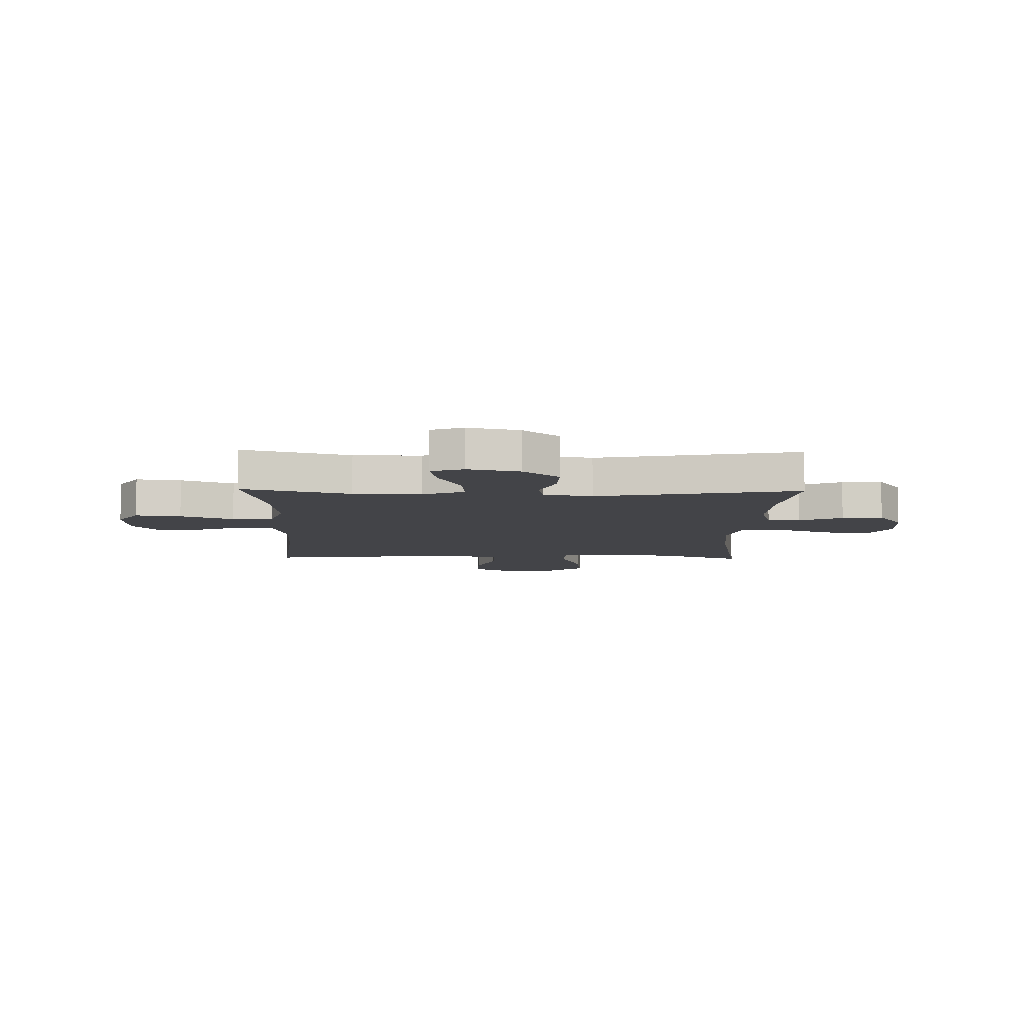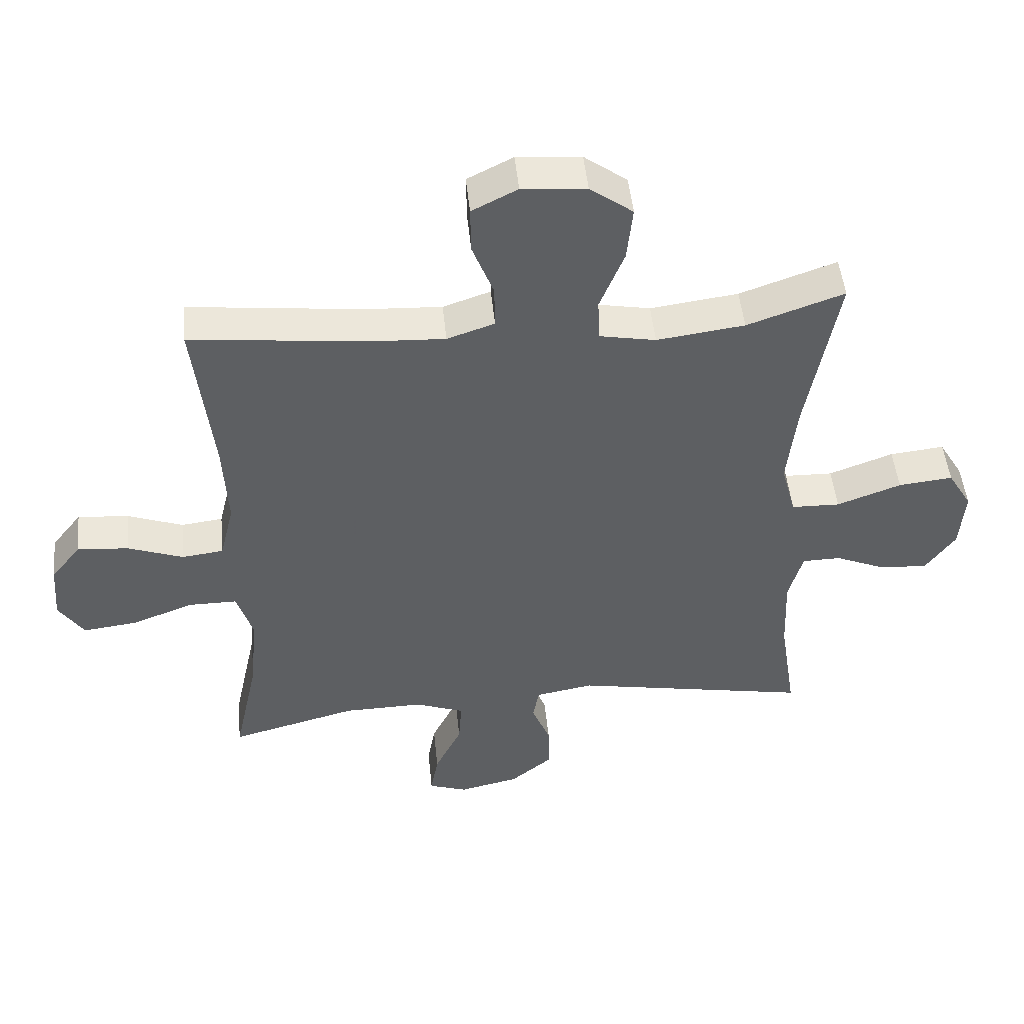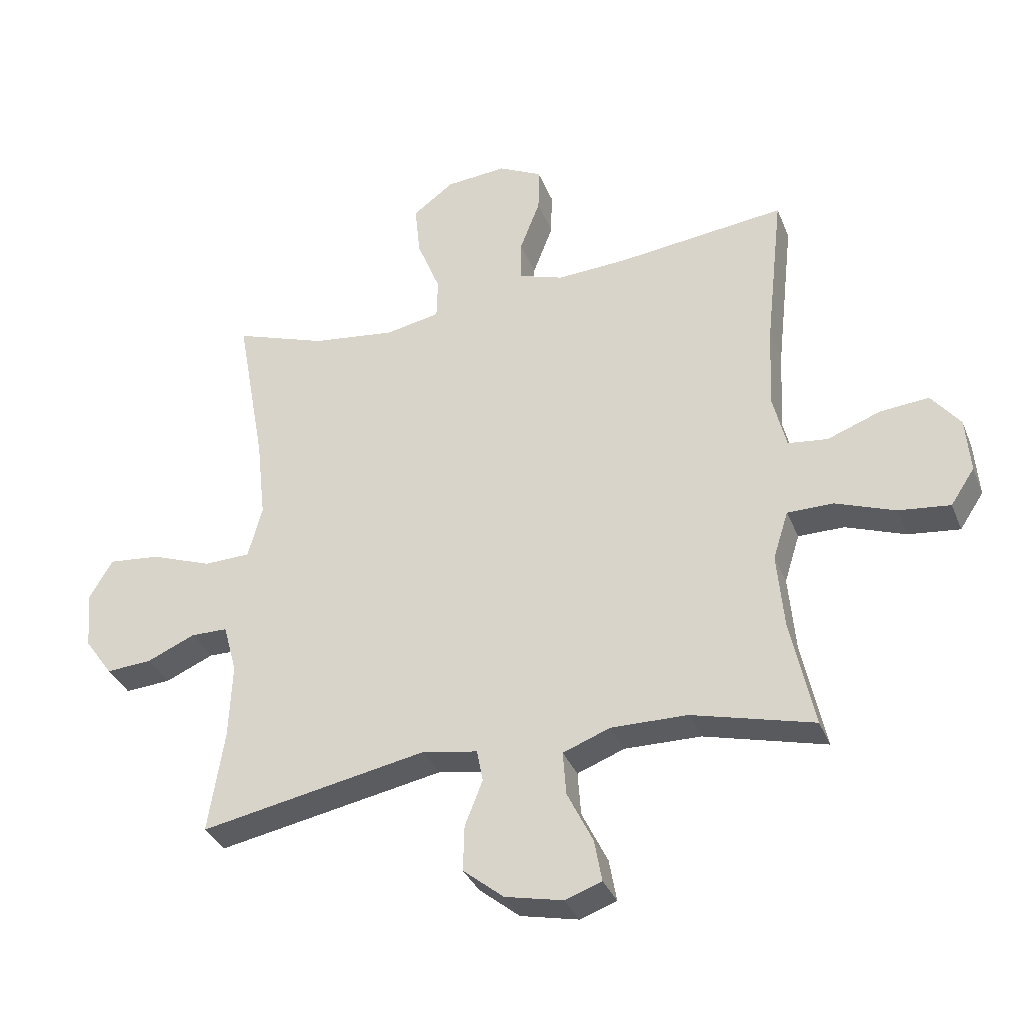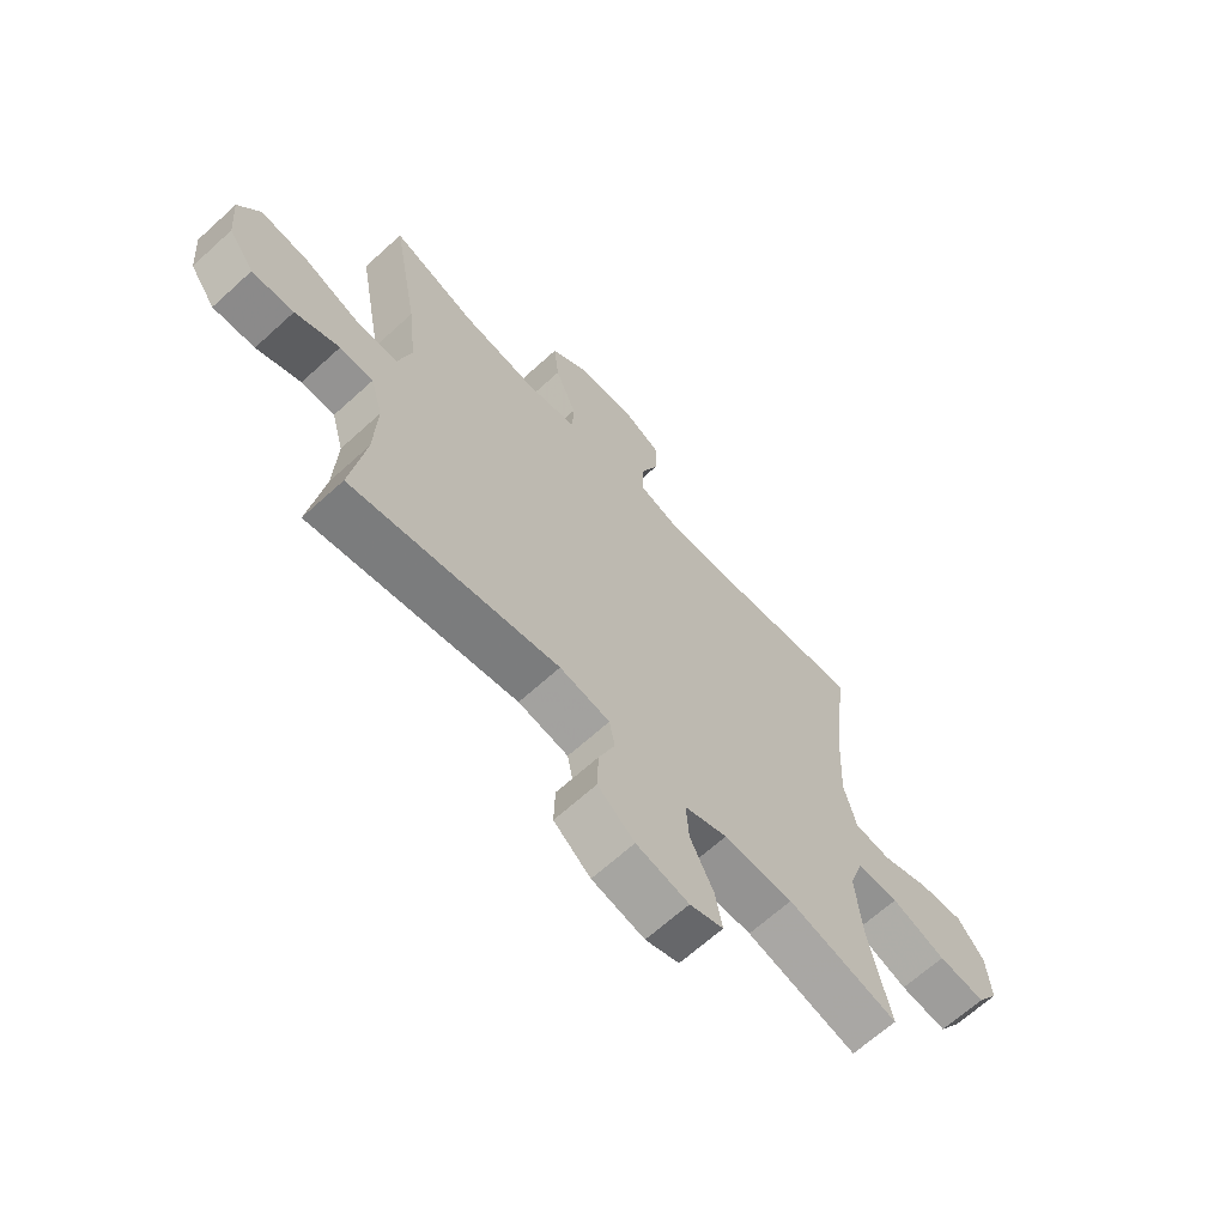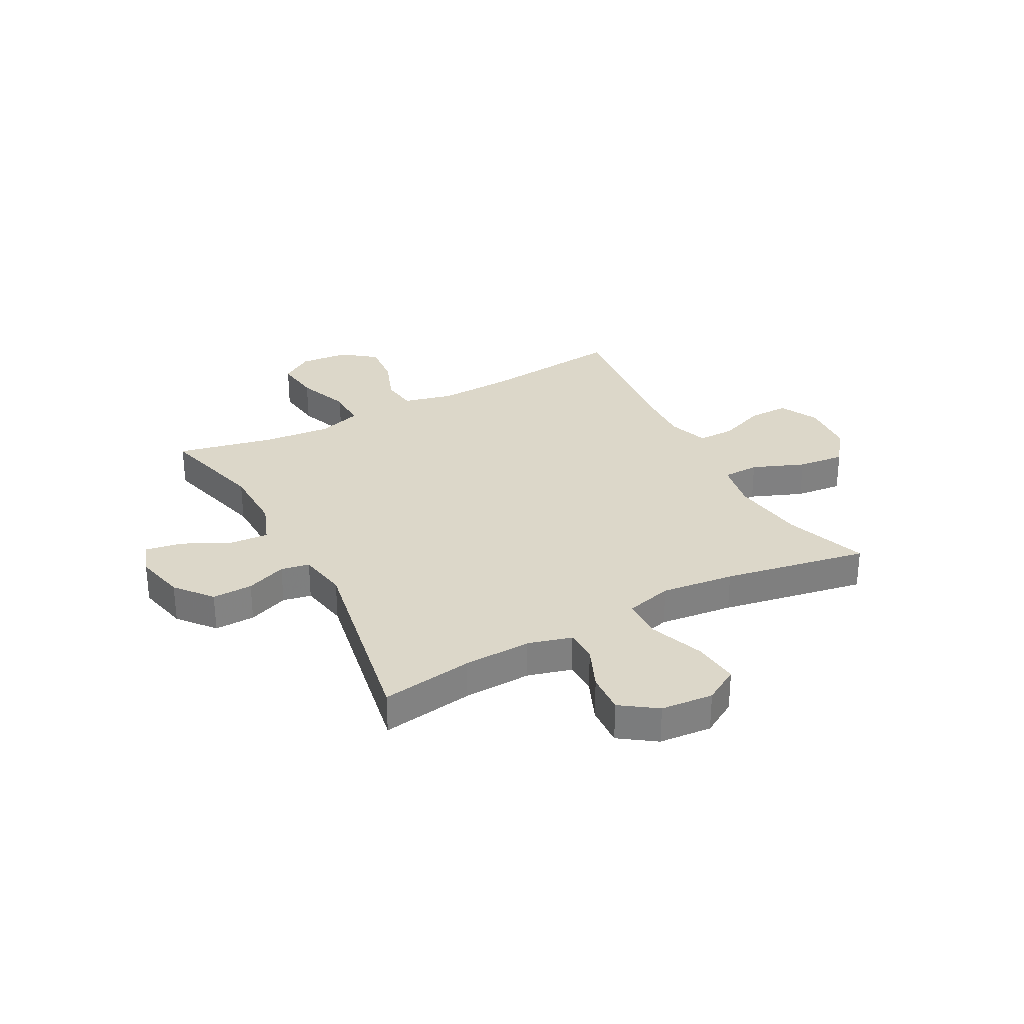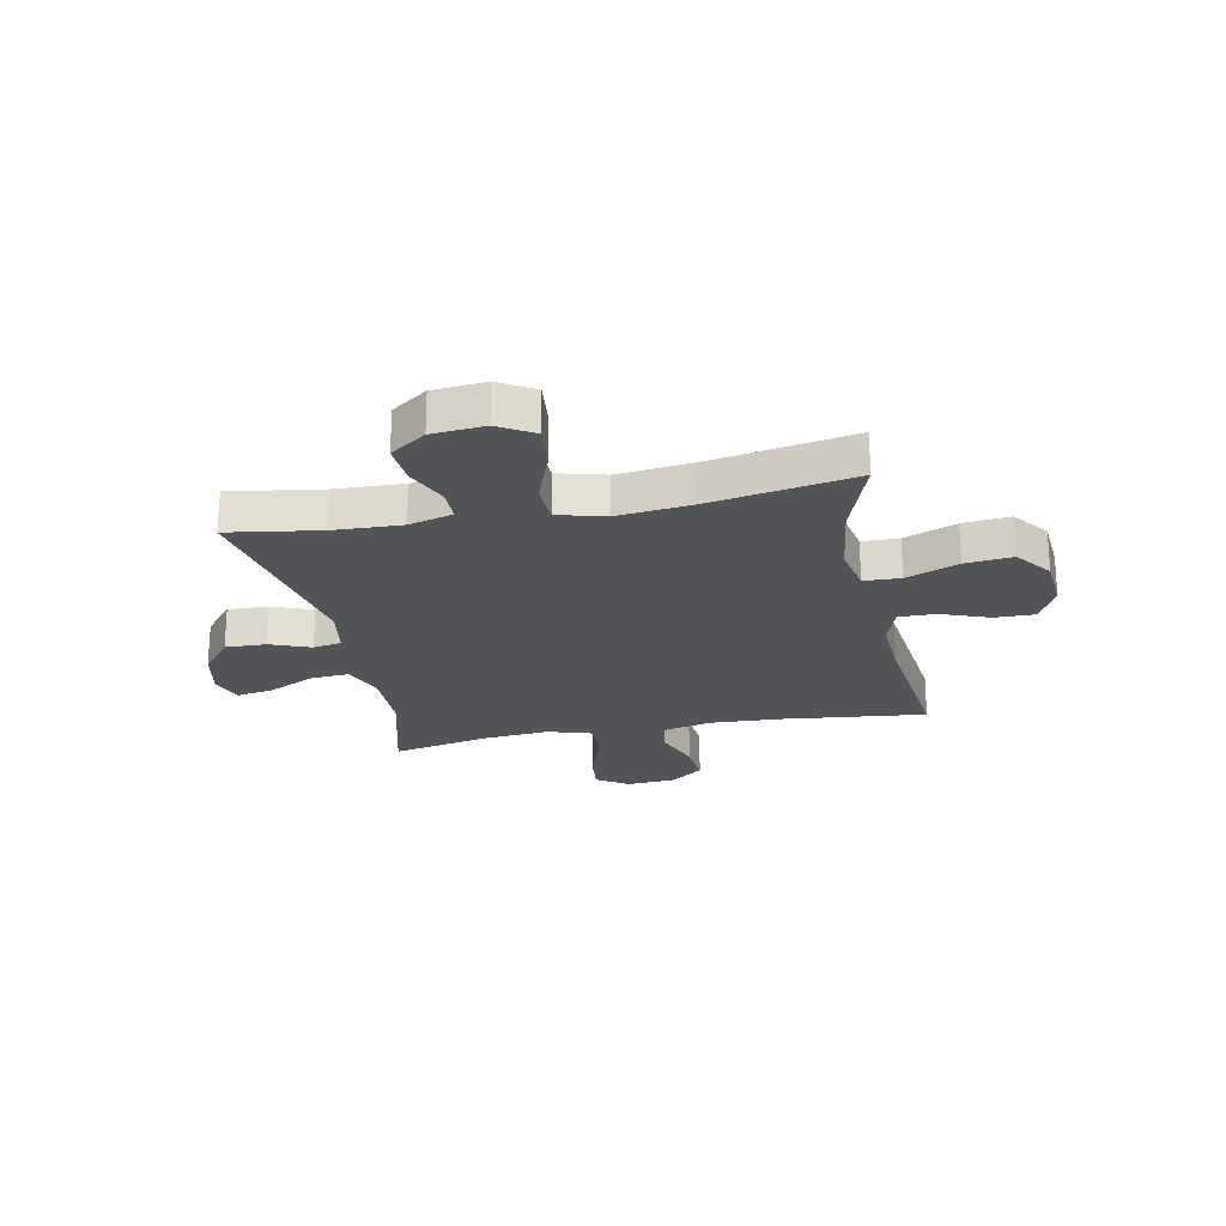
<metadata>
{"format":"obj","ext":"obj","renderer":"f3d","projection":"perspective","resolution":1024,"background":"white","views":[{"elev":-8.2,"azim":178.7,"up":"+Y"},{"elev":48.7,"azim":174.3,"up":"+Z"},{"elev":-34.5,"azim":20.0,"up":"+Z"},{"elev":-66.2,"azim":-47.6,"up":"+Z"},{"elev":30.3,"azim":-118.2,"up":"+Y"},{"elev":-23.2,"azim":-78.6,"up":"+Y"}]}
</metadata>
<code>
v -0.5 0.07 0.5
v -0.349 0.07 0.447
v -0.212 0.07 0.429
v -0.123 0.07 0.446
v -0.121 0.07 0.513
v -0.159 0.07 0.608
v -0.168 0.07 0.694
v -0.101 0.07 0.744
v -0.001 0.07 0.752
v 0.07 0.07 0.716
v 0.069 0.07 0.642
v 0.036 0.07 0.556
v 0.035 0.07 0.488
v 0.109 0.07 0.463
v 0.225 0.07 0.469
v 0.5 0.07 0.5
v 0.471 0.07 0.241
v 0.464 0.07 0.104
v 0.486 0.07 0.013
v 0.551 0.07 0.005
v 0.637 0.07 0.037
v 0.717 0.07 0.044
v 0.764 0.07 -0.016
v 0.771 0.07 -0.106
v 0.732 0.07 -0.165
v 0.648 0.07 -0.155
v 0.551 0.07 -0.119
v 0.476 0.07 -0.119
v 0.451 0.07 -0.198
v 0.462 0.07 -0.322
v 0.5 0.07 -0.5
v 0.302 0.07 -0.448
v 0.178 0.07 -0.446
v 0.101 0.07 -0.475
v 0.106 0.07 -0.546
v 0.148 0.07 -0.632
v 0.16 0.07 -0.7
v 0.1 0.07 -0.721
v 0.006 0.07 -0.7
v -0.06 0.07 -0.646
v -0.058 0.07 -0.572
v -0.029 0.07 -0.498
v -0.039 0.07 -0.446
v -0.129 0.07 -0.43
v -0.5 0.07 -0.5
v -0.474 0.07 -0.332
v -0.469 0.07 -0.208
v -0.491 0.07 -0.128
v -0.551 0.07 -0.127
v -0.63 0.07 -0.161
v -0.705 0.07 -0.166
v -0.751 0.07 -0.101
v -0.759 0.07 -0.005
v -0.721 0.07 0.059
v -0.636 0.07 0.05
v -0.536 0.07 0.013
v -0.46 0.07 0.015
v -0.437 0.07 0.101
v -0.452 0.07 0.235
v -0.5 0 0.5
v -0.349 0 0.447
v -0.212 0 0.429
v -0.123 0 0.446
v -0.121 0 0.513
v -0.159 0 0.608
v -0.168 0 0.694
v -0.101 0 0.744
v -0.001 0 0.752
v 0.07 0 0.716
v 0.069 0 0.642
v 0.036 0 0.556
v 0.035 0 0.488
v 0.109 0 0.463
v 0.225 0 0.469
v 0.5 0 0.5
v 0.471 0 0.241
v 0.464 0 0.104
v 0.486 0 0.013
v 0.551 0 0.005
v 0.637 0 0.037
v 0.717 0 0.044
v 0.764 0 -0.016
v 0.771 0 -0.106
v 0.732 0 -0.165
v 0.648 0 -0.155
v 0.551 0 -0.119
v 0.476 0 -0.119
v 0.451 0 -0.198
v 0.462 0 -0.322
v 0.5 0 -0.5
v 0.302 0 -0.448
v 0.178 0 -0.446
v 0.101 0 -0.475
v 0.106 0 -0.546
v 0.148 0 -0.632
v 0.16 0 -0.7
v 0.1 0 -0.721
v 0.006 0 -0.7
v -0.06 0 -0.646
v -0.058 0 -0.572
v -0.029 0 -0.498
v -0.039 0 -0.446
v -0.129 0 -0.43
v -0.5 0 -0.5
v -0.474 0 -0.332
v -0.469 0 -0.208
v -0.491 0 -0.128
v -0.551 0 -0.127
v -0.63 0 -0.161
v -0.705 0 -0.166
v -0.751 0 -0.101
v -0.759 0 -0.005
v -0.721 0 0.059
v -0.636 0 0.05
v -0.536 0 0.013
v -0.46 0 0.015
v -0.437 0 0.101
v -0.452 0 0.235
f 54 55 56
f 53 54 56
f 52 53 56
f 51 52 56
f 50 51 56
f 49 50 56
f 48 49 56 57
f 47 48 57 58
f 44 45 46
f 46 47 58
f 44 46 58
f 43 44 58
f 40 41 42
f 39 40 42
f 38 39 42
f 37 38 42
f 36 37 42
f 35 36 42
f 34 35 42 43
f 43 58 59
f 34 43 59
f 33 34 59
f 30 31 32
f 59 1 2
f 33 59 2
f 32 33 2
f 30 32 2
f 29 30 2
f 25 26 27
f 24 25 27
f 23 24 27
f 22 23 27
f 21 22 27
f 20 21 27
f 19 20 27 28
f 15 16 17
f 14 15 17 18
f 19 28 29
f 18 19 29
f 14 18 29
f 13 14 29
f 10 11 12
f 9 10 12
f 8 9 12
f 7 8 12
f 6 7 12
f 5 6 12
f 29 2 3
f 29 3 4
f 13 29 4 5
f 5 12 13
f 115 114 113
f 115 113 112
f 115 112 111
f 115 111 110
f 115 110 109
f 115 109 108
f 116 115 108 107
f 117 116 107 106
f 105 104 103
f 117 106 105
f 117 105 103
f 117 103 102
f 101 100 99
f 101 99 98
f 101 98 97
f 101 97 96
f 101 96 95
f 101 95 94
f 102 101 94 93
f 118 117 102
f 118 102 93
f 118 93 92
f 91 90 89
f 61 60 118
f 61 118 92
f 61 92 91
f 61 91 89
f 61 89 88
f 86 85 84
f 86 84 83
f 86 83 82
f 86 82 81
f 86 81 80
f 86 80 79
f 87 86 79 78
f 76 75 74
f 77 76 74 73
f 88 87 78
f 88 78 77
f 88 77 73
f 88 73 72
f 71 70 69
f 71 69 68
f 71 68 67
f 71 67 66
f 71 66 65
f 71 65 64
f 62 61 88
f 63 62 88
f 64 63 88 72
f 72 71 64
f 1 60 61 2
f 2 61 62 3
f 3 62 63 4
f 4 63 64 5
f 5 64 65 6
f 6 65 66 7
f 7 66 67 8
f 8 67 68 9
f 9 68 69 10
f 10 69 70 11
f 11 70 71 12
f 12 71 72 13
f 13 72 73 14
f 14 73 74 15
f 15 74 75 16
f 16 75 76 17
f 17 76 77 18
f 18 77 78 19
f 19 78 79 20
f 20 79 80 21
f 21 80 81 22
f 22 81 82 23
f 23 82 83 24
f 24 83 84 25
f 25 84 85 26
f 26 85 86 27
f 27 86 87 28
f 28 87 88 29
f 29 88 89 30
f 30 89 90 31
f 31 90 91 32
f 32 91 92 33
f 33 92 93 34
f 34 93 94 35
f 35 94 95 36
f 36 95 96 37
f 37 96 97 38
f 38 97 98 39
f 39 98 99 40
f 40 99 100 41
f 41 100 101 42
f 42 101 102 43
f 43 102 103 44
f 44 103 104 45
f 45 104 105 46
f 46 105 106 47
f 47 106 107 48
f 48 107 108 49
f 49 108 109 50
f 50 109 110 51
f 51 110 111 52
f 52 111 112 53
f 53 112 113 54
f 54 113 114 55
f 55 114 115 56
f 56 115 116 57
f 57 116 117 58
f 58 117 118 59
f 59 118 60 1

</code>
